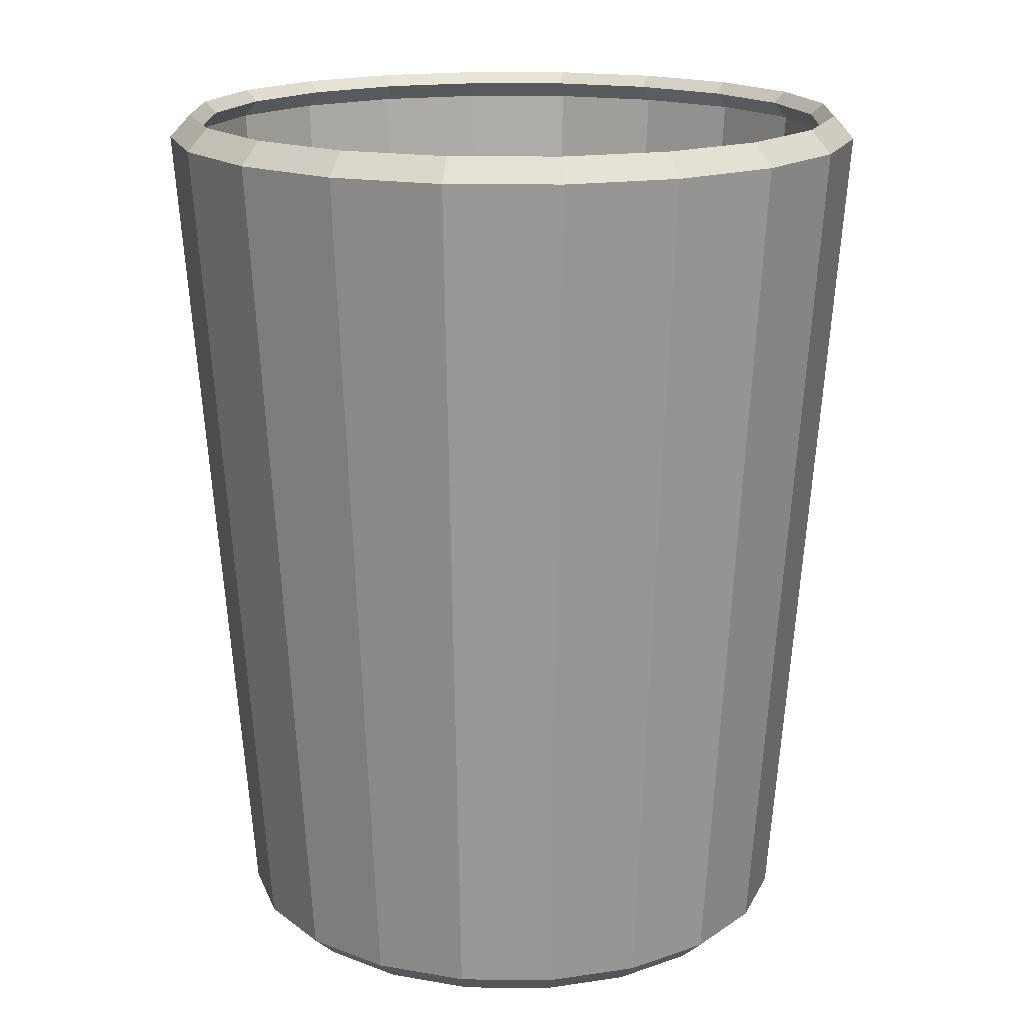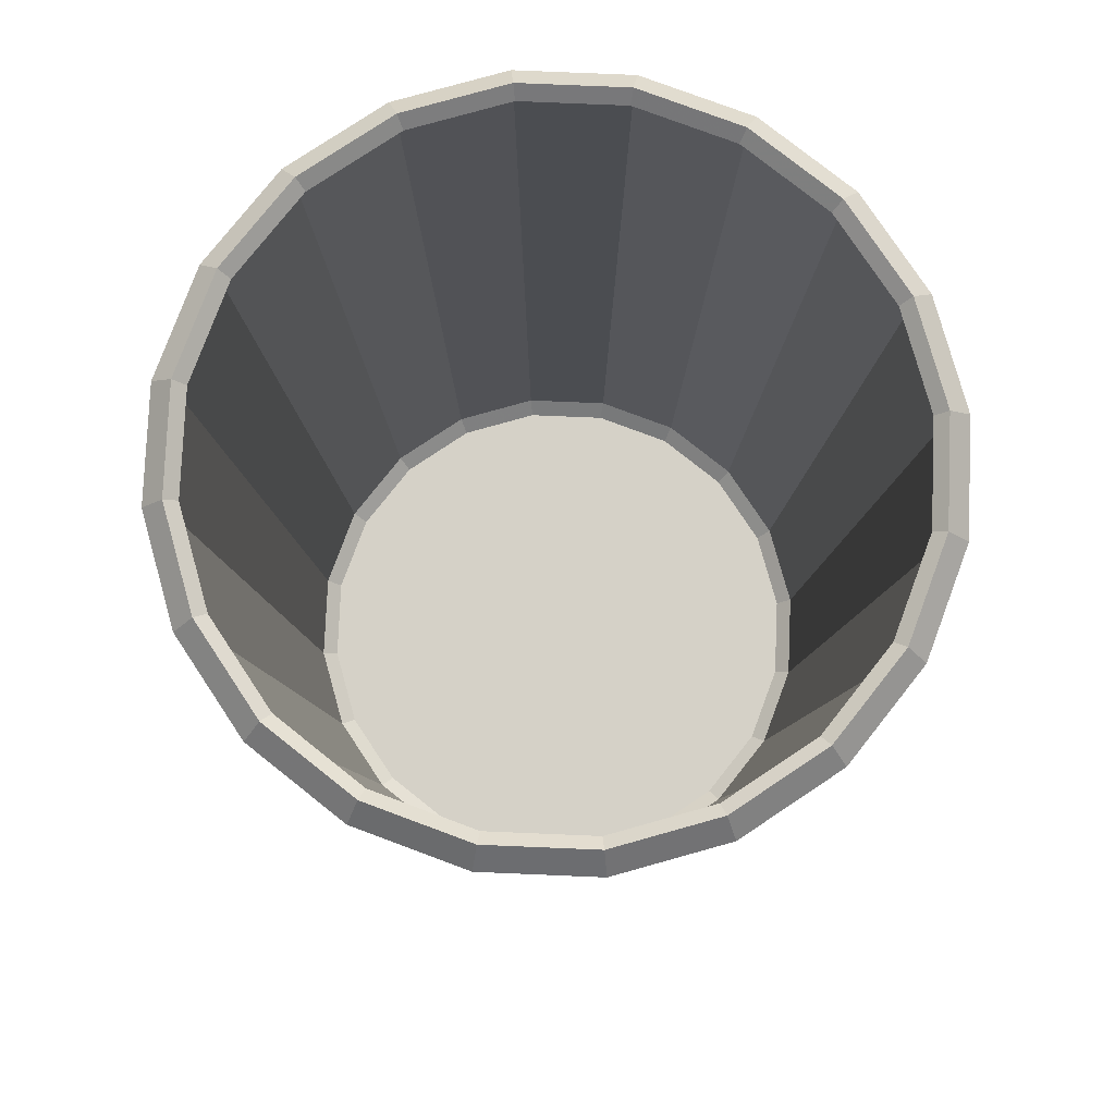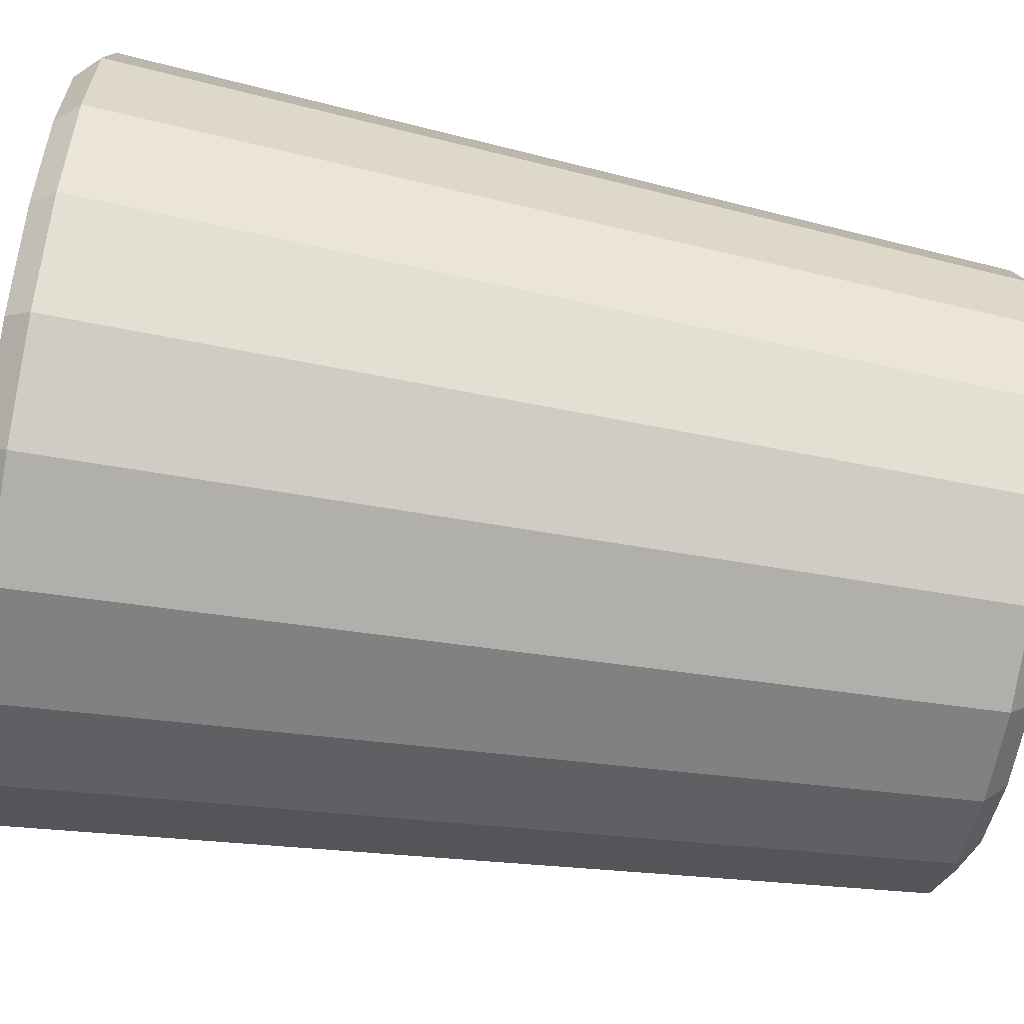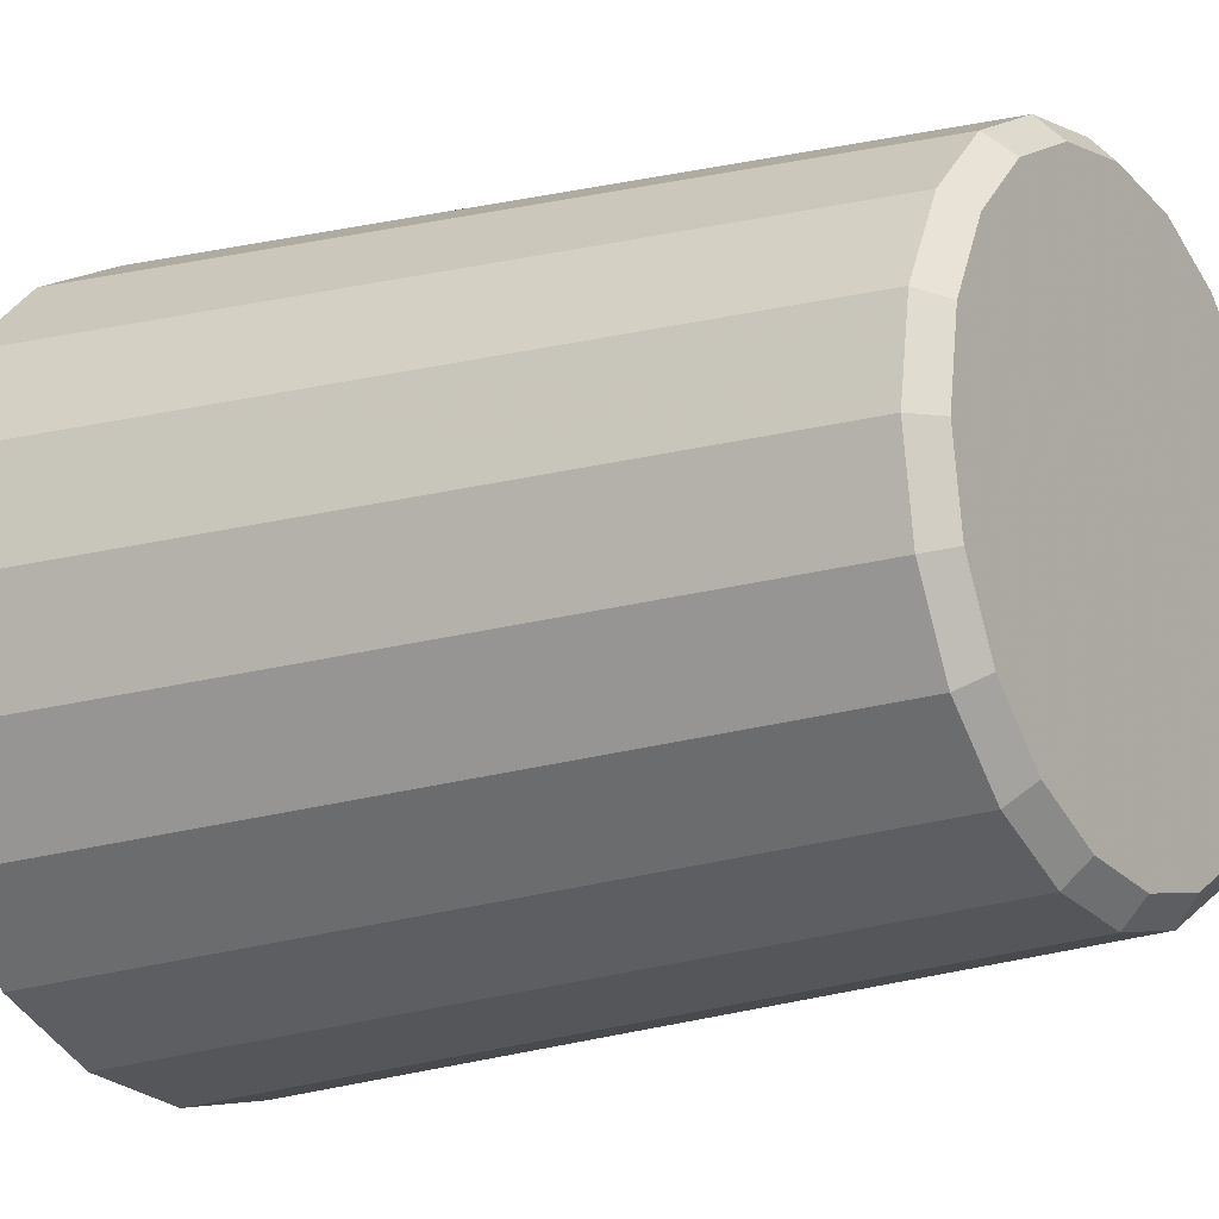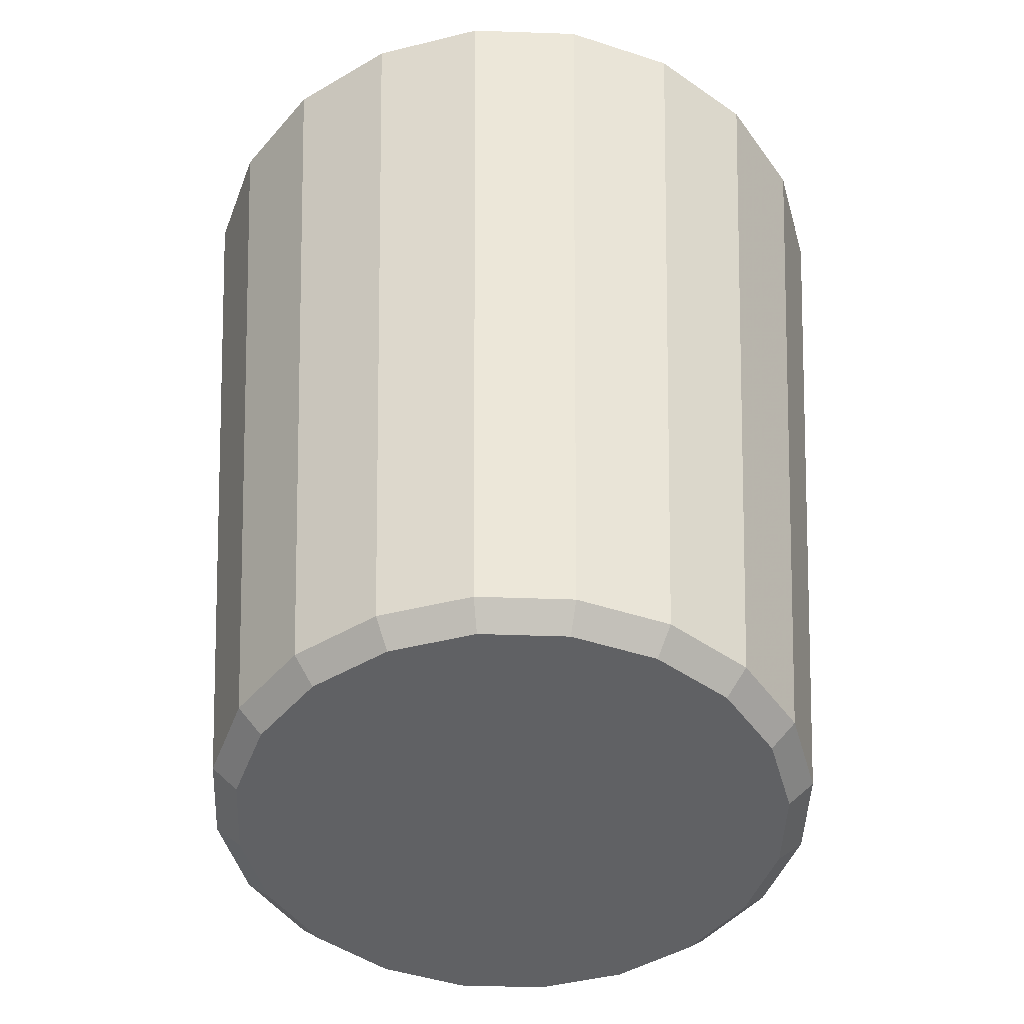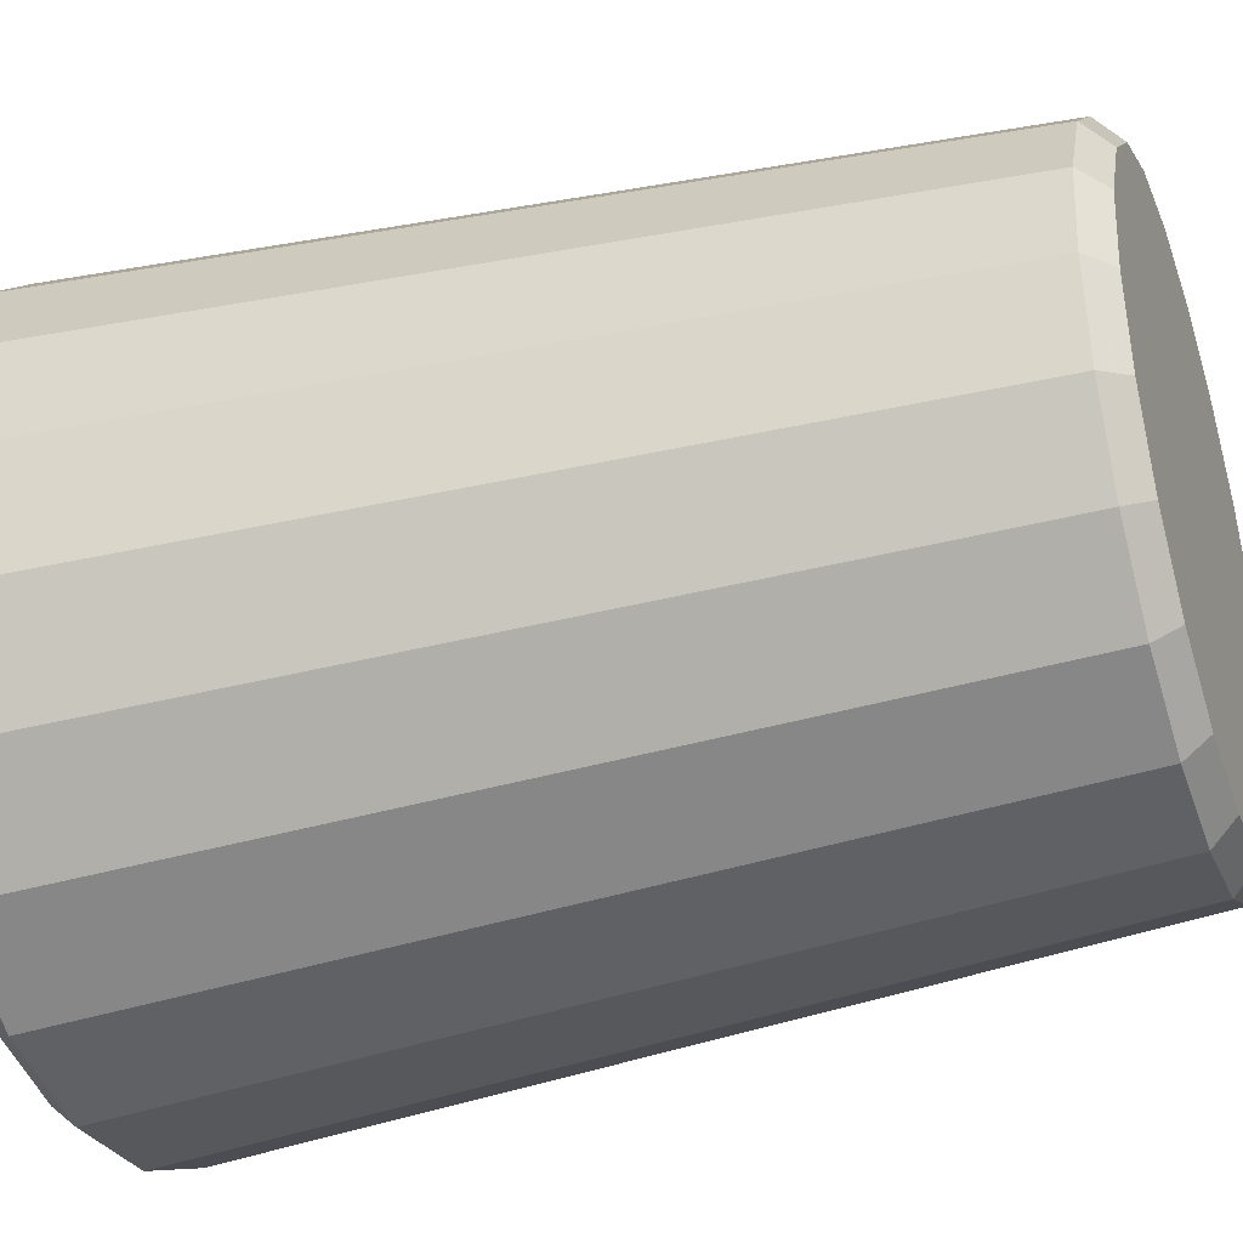
<metadata>
{"format":"obj","ext":"obj","renderer":"f3d","projection":"perspective","resolution":1024,"background":"white","views":[{"elev":17.2,"azim":64.3,"up":"+Y"},{"elev":78.7,"azim":-6.6,"up":"+Y"},{"elev":-69.6,"azim":-99.5,"up":"+Z"},{"elev":-15.2,"azim":-56.0,"up":"+Z"},{"elev":-46.9,"azim":-65.3,"up":"+Y"},{"elev":-36.1,"azim":-70.9,"up":"+Z"}]}
</metadata>
<code>
v -0 0.03894 -0
v 3.814 10 -1.239
v 3.637 10.2 -1.182
v 3.245 10 -2.357
v 3.094 10.2 -2.248
v 2.357 10 -3.245
v 2.248 10.2 -3.094
v 1.239 10 -3.814
v 1.182 10.2 -3.637
v -0 10 -4.011
v 0 10.2 -3.825
v -1.239 10 -3.814
v -1.182 10.2 -3.637
v -2.357 10 -3.245
v -2.248 10.2 -3.094
v -3.245 10 -2.357
v -3.094 10.2 -2.248
v -3.814 10 -1.239
v -3.637 10.2 -1.182
v -4.011 10 -0
v -3.825 10.2 0
v -3.814 10 1.239
v -3.637 10.2 1.182
v -3.245 10 2.357
v -3.094 10.2 2.248
v -2.357 10 3.245
v -2.248 10.2 3.094
v -1.239 10 3.814
v -1.182 10.2 3.637
v -0 10 4.011
v -0 10.2 3.825
v 1.239 10 3.814
v 1.182 10.2 3.637
v 2.357 10 3.245
v 2.248 10.2 3.094
v 3.245 10 2.357
v 3.094 10.2 2.248
v 3.814 10 1.239
v 3.637 10.2 1.182
v 4.011 10 -0
v 3.825 10.2 -0
v 2.94 0.03894 -0.9554
v 3.107 0.1992 -1.009
v 2.501 0.03894 -1.817
v 2.643 0.1992 -1.92
v 1.817 0.03894 -2.501
v 1.92 0.1992 -2.643
v 0.9554 0.03894 -2.94
v 1.009 0.1992 -3.107
v 0 0.03894 -3.092
v -0 0.1992 -3.267
v -0.9554 0.03894 -2.94
v -1.009 0.1992 -3.107
v -1.817 0.03894 -2.501
v -1.92 0.1992 -2.643
v -2.501 0.03894 -1.817
v -2.643 0.1992 -1.92
v -2.94 0.03894 -0.9554
v -3.107 0.1992 -1.009
v -3.092 0.03894 -0
v -3.267 0.1992 -0
v -2.94 0.03894 0.9554
v -3.107 0.1992 1.009
v -2.501 0.03894 1.817
v -2.643 0.1992 1.92
v -1.817 0.03894 2.501
v -1.92 0.1992 2.643
v -0.9554 0.03894 2.94
v -1.009 0.1992 3.107
v -0 0.03894 3.092
v -0 0.1992 3.267
v 0.9554 0.03894 2.94
v 1.009 0.1992 3.107
v 1.817 0.03894 2.501
v 1.92 0.1992 2.643
v 2.501 0.03894 1.817
v 2.643 0.1992 1.92
v 2.94 0.03894 0.9554
v 3.107 0.1992 1.009
v 3.092 0.03894 -0
v 3.267 0.1992 -0
v 4.013 10.07 -1.304
v 3.777 10.34 -1.227
v 3.971 10.34 -0
v 4.219 10.07 0
v 3.413 10.07 -2.48
v 3.213 10.34 -2.334
v 2.48 10.07 -3.413
v 2.334 10.34 -3.213
v 1.304 10.07 -4.013
v 1.227 10.34 -3.777
v -1e-06 10.07 -4.219
v 0 10.34 -3.971
v -1.304 10.07 -4.013
v -1.227 10.34 -3.777
v -2.48 10.07 -3.413
v -2.334 10.34 -3.213
v -3.413 10.07 -2.48
v -3.213 10.34 -2.334
v -4.013 10.07 -1.304
v -3.777 10.34 -1.227
v -4.219 10.07 0
v -3.971 10.34 -0
v -4.013 10.07 1.304
v -3.777 10.34 1.227
v -3.413 10.07 2.48
v -3.213 10.34 2.334
v -2.48 10.07 3.413
v -2.334 10.34 3.213
v -1.304 10.07 4.013
v -1.227 10.34 3.777
v -0 10.07 4.219
v -0 10.34 3.971
v 1.304 10.07 4.013
v 1.227 10.34 3.777
v 2.48 10.07 3.413
v 2.334 10.34 3.213
v 3.413 10.07 2.48
v 3.213 10.34 2.334
v 4.013 10.07 1.304
v 3.777 10.34 1.227
v 3.016 -0.1611 -0.98
v 3.293 0.106 -1.07
v 3.463 0.106 -1e-06
v 3.171 -0.1611 -1e-06
v 2.566 -0.1611 -1.864
v 2.801 0.106 -2.035
v 1.864 -0.1611 -2.566
v 2.035 0.106 -2.801
v 0.98 -0.1611 -3.016
v 1.07 0.106 -3.293
v -0 -0.1611 -3.171
v -0 0.106 -3.463
v -0.98 -0.1611 -3.016
v -1.07 0.106 -3.293
v -1.864 -0.1611 -2.566
v -2.035 0.106 -2.801
v -2.566 -0.1611 -1.864
v -2.801 0.106 -2.035
v -3.016 -0.1611 -0.98
v -3.293 0.106 -1.07
v -3.171 -0.1611 -0
v -3.463 0.106 -0
v -3.016 -0.1611 0.98
v -3.293 0.106 1.07
v -2.566 -0.1611 1.864
v -2.801 0.106 2.035
v -1.864 -0.1611 2.566
v -2.035 0.106 2.801
v -0.98 -0.1611 3.016
v -1.07 0.106 3.293
v -0 -0.1611 3.171
v 1e-06 0.106 3.463
v 0.98 -0.1611 3.016
v 1.07 0.106 3.293
v 1.864 -0.1611 2.566
v 2.035 0.106 2.801
v 2.566 -0.1611 1.864
v 2.801 0.106 2.035
v 3.016 -0.1611 0.98
v 3.293 0.106 1.07
v -0 -0.1611 -0
f 82 83 84 85
f 83 82 86 87
f 87 86 88 89
f 89 88 90 91
f 91 90 92 93
f 93 92 94 95
f 95 94 96 97
f 97 96 98 99
f 99 98 100 101
f 101 100 102 103
f 103 102 104 105
f 105 104 106 107
f 107 106 108 109
f 109 108 110 111
f 111 110 112 113
f 113 112 114 115
f 115 114 116 117
f 117 116 118 119
f 119 118 120 121
f 121 120 85 84
f 122 123 124 125
f 123 122 126 127
f 127 126 128 129
f 129 128 130 131
f 131 130 132 133
f 133 132 134 135
f 135 134 136 137
f 137 136 138 139
f 139 138 140 141
f 141 140 142 143
f 143 142 144 145
f 145 144 146 147
f 147 146 148 149
f 149 148 150 151
f 151 150 152 153
f 153 152 154 155
f 155 154 156 157
f 157 156 158 159
f 159 158 160 161
f 161 160 125 124
f 126 122 162
f 128 126 162
f 130 128 162
f 132 130 162
f 134 132 162
f 136 134 162
f 138 136 162
f 140 138 162
f 142 140 162
f 144 142 162
f 146 144 162
f 148 146 162
f 150 148 162
f 152 150 162
f 154 152 162
f 156 154 162
f 158 156 162
f 160 158 162
f 125 160 162
f 122 125 162
f 123 127 86 82
f 127 129 88 86
f 129 131 90 88
f 131 133 92 90
f 133 135 94 92
f 135 137 96 94
f 137 139 98 96
f 139 141 100 98
f 141 143 102 100
f 143 145 104 102
f 145 147 106 104
f 147 149 108 106
f 149 151 110 108
f 151 153 112 110
f 153 155 114 112
f 155 157 116 114
f 157 159 118 116
f 159 161 120 118
f 161 124 85 120
f 124 123 82 85
f 2 40 41 3
f 3 5 4 2
f 5 7 6 4
f 7 9 8 6
f 9 11 10 8
f 11 13 12 10
f 13 15 14 12
f 15 17 16 14
f 17 19 18 16
f 19 21 20 18
f 21 23 22 20
f 23 25 24 22
f 25 27 26 24
f 27 29 28 26
f 29 31 30 28
f 31 33 32 30
f 33 35 34 32
f 35 37 36 34
f 37 39 38 36
f 39 41 40 38
f 42 80 81 43
f 43 45 44 42
f 45 47 46 44
f 47 49 48 46
f 49 51 50 48
f 51 53 52 50
f 53 55 54 52
f 55 57 56 54
f 57 59 58 56
f 59 61 60 58
f 61 63 62 60
f 63 65 64 62
f 65 67 66 64
f 67 69 68 66
f 69 71 70 68
f 71 73 72 70
f 73 75 74 72
f 75 77 76 74
f 77 79 78 76
f 79 81 80 78
f 44 1 42
f 46 1 44
f 48 1 46
f 50 1 48
f 52 1 50
f 54 1 52
f 56 1 54
f 58 1 56
f 60 1 58
f 62 1 60
f 64 1 62
f 66 1 64
f 68 1 66
f 70 1 68
f 72 1 70
f 74 1 72
f 76 1 74
f 78 1 76
f 80 1 78
f 42 1 80
f 43 2 4 45
f 45 4 6 47
f 47 6 8 49
f 49 8 10 51
f 51 10 12 53
f 53 12 14 55
f 55 14 16 57
f 57 16 18 59
f 59 18 20 61
f 61 20 22 63
f 63 22 24 65
f 65 24 26 67
f 67 26 28 69
f 69 28 30 71
f 71 30 32 73
f 73 32 34 75
f 75 34 36 77
f 77 36 38 79
f 79 38 40 81
f 81 40 2 43
f 3 41 84 83
f 5 3 83 87
f 7 5 87 89
f 9 7 89 91
f 11 9 91 93
f 13 11 93 95
f 15 13 95 97
f 17 15 97 99
f 19 17 99 101
f 21 19 101 103
f 23 21 103 105
f 25 23 105 107
f 27 25 107 109
f 29 27 109 111
f 31 29 111 113
f 33 31 113 115
f 35 33 115 117
f 37 35 117 119
f 39 37 119 121
f 41 39 121 84

</code>
